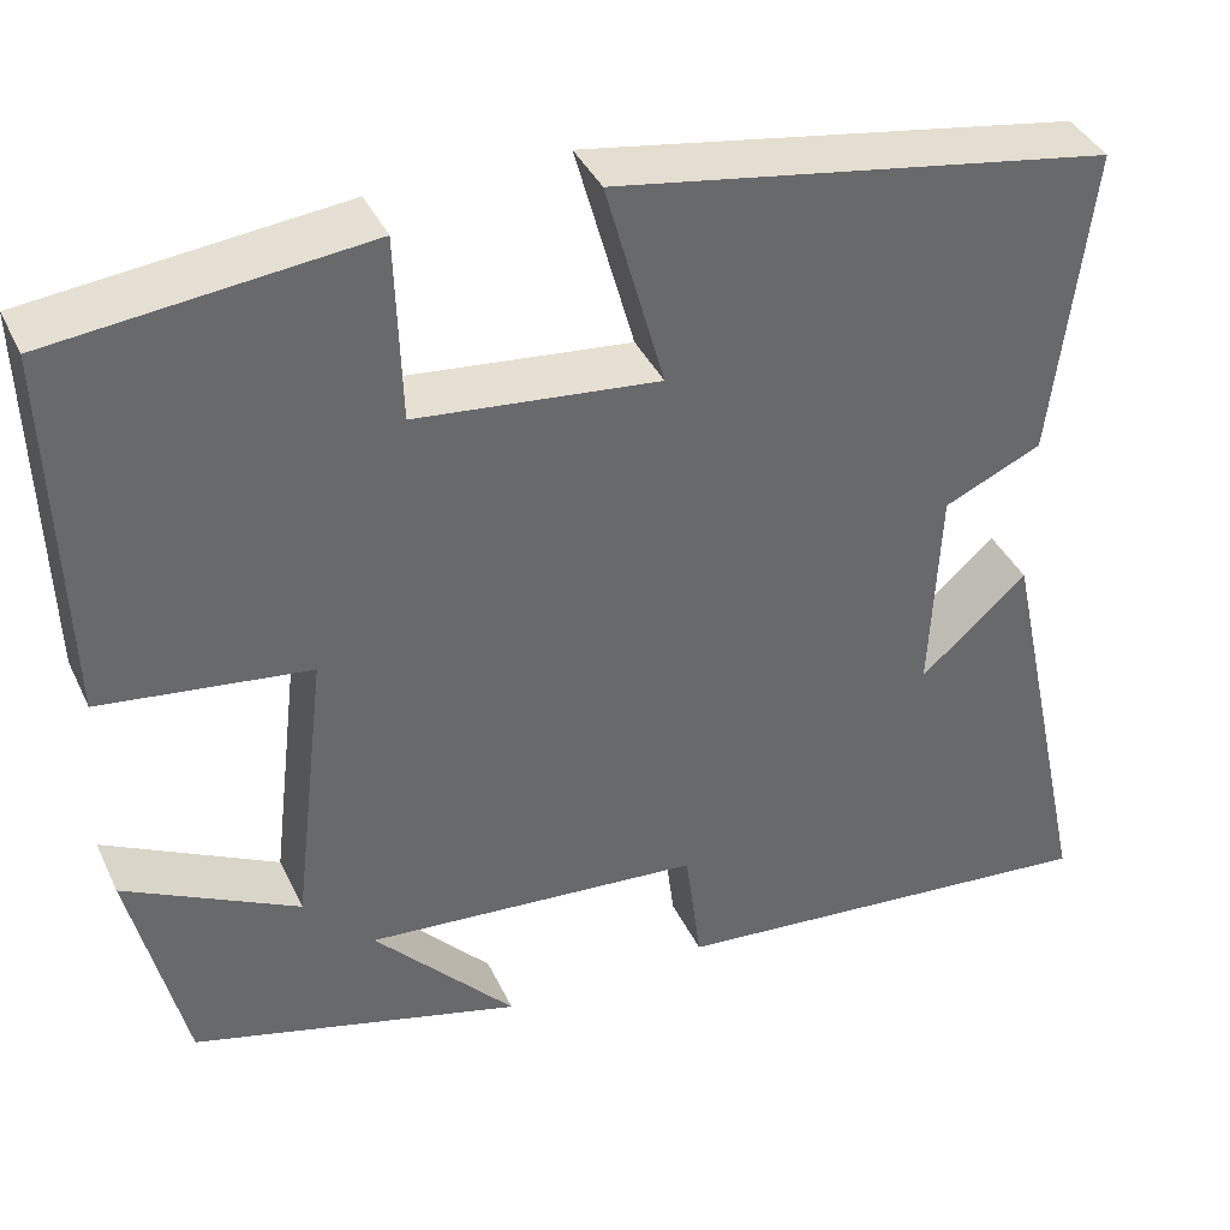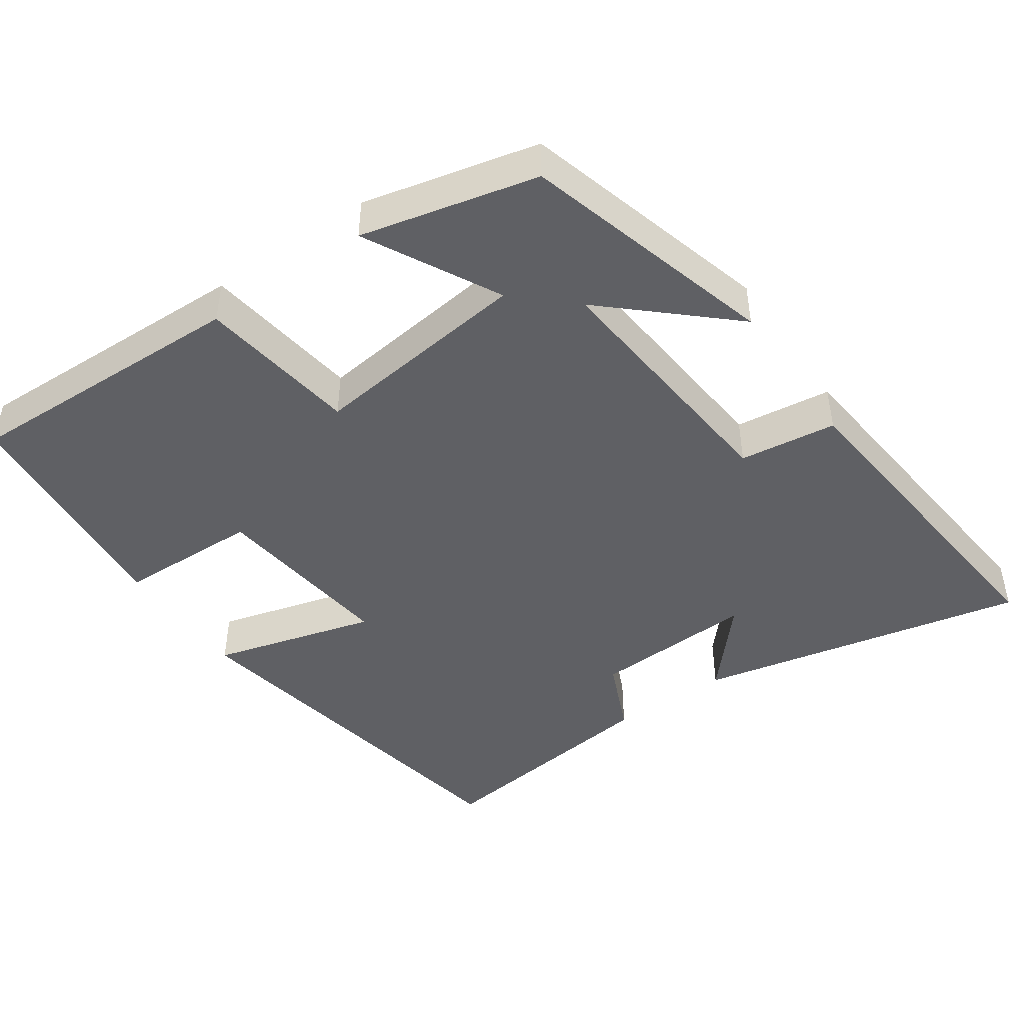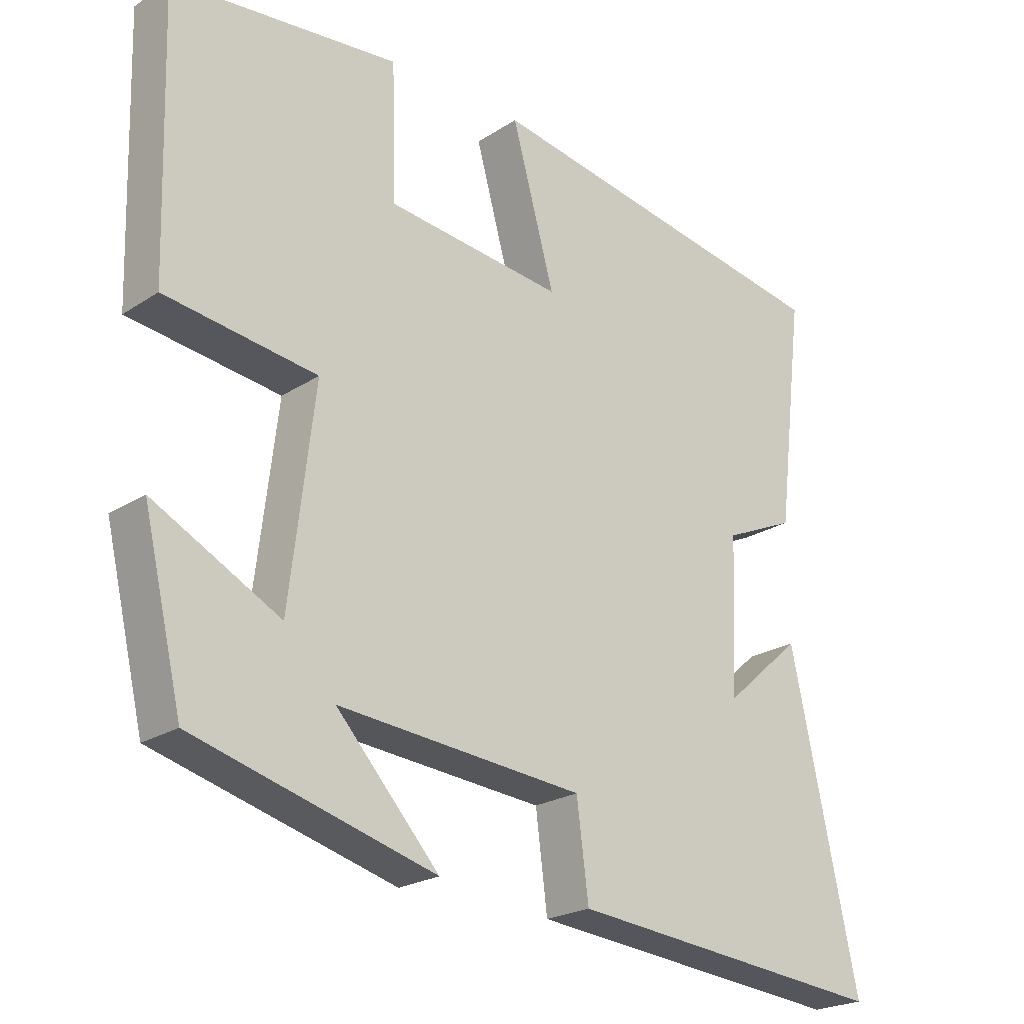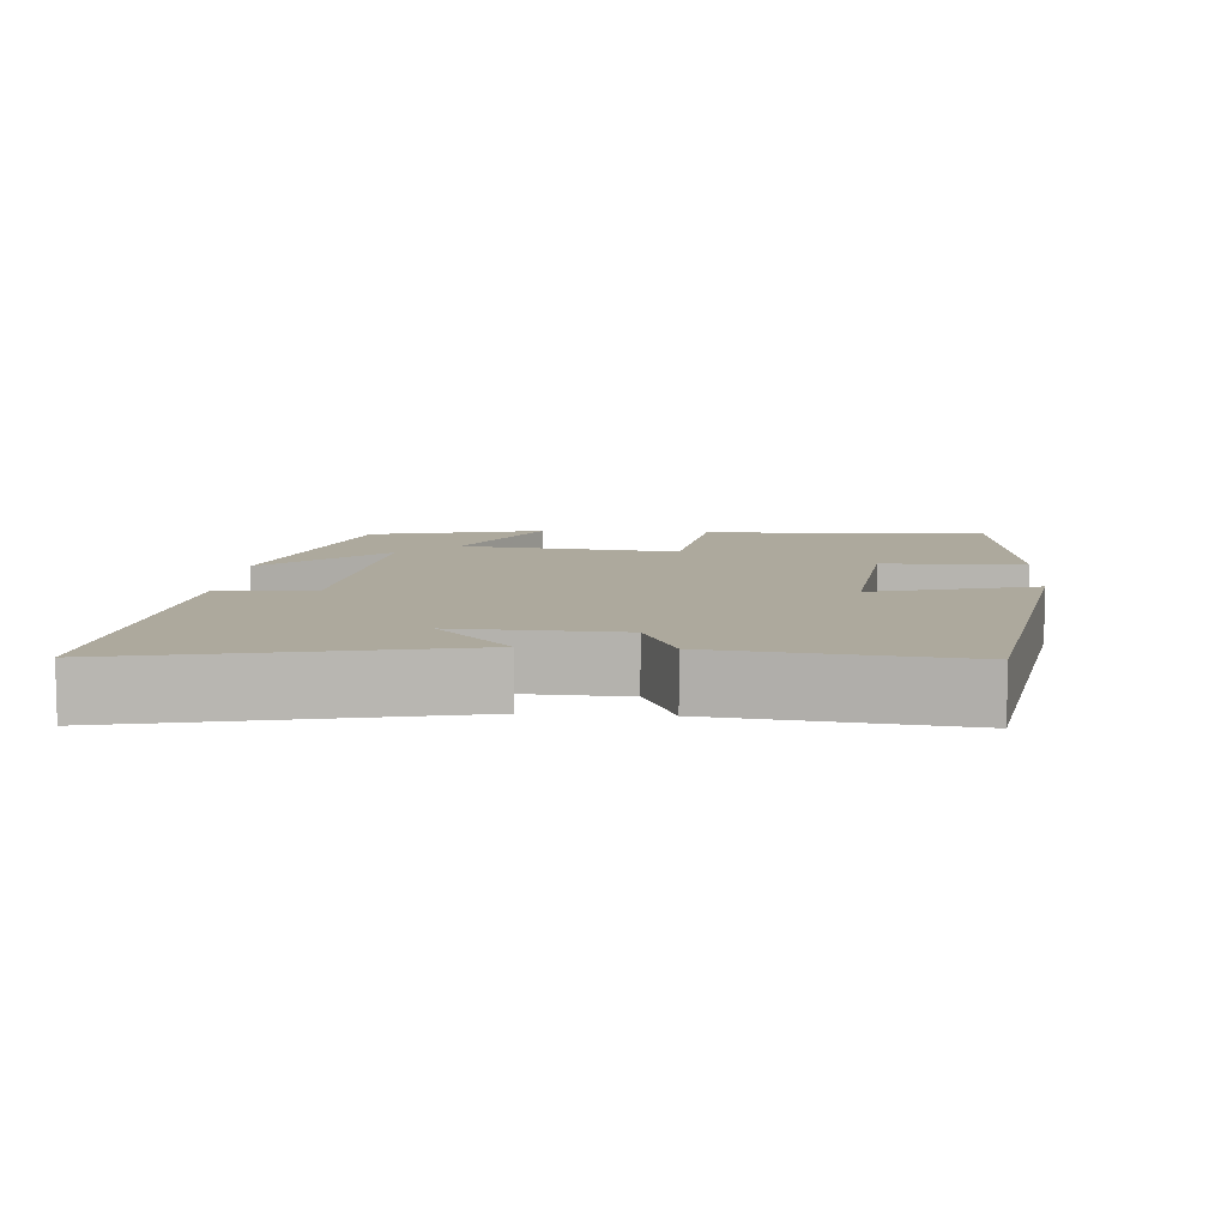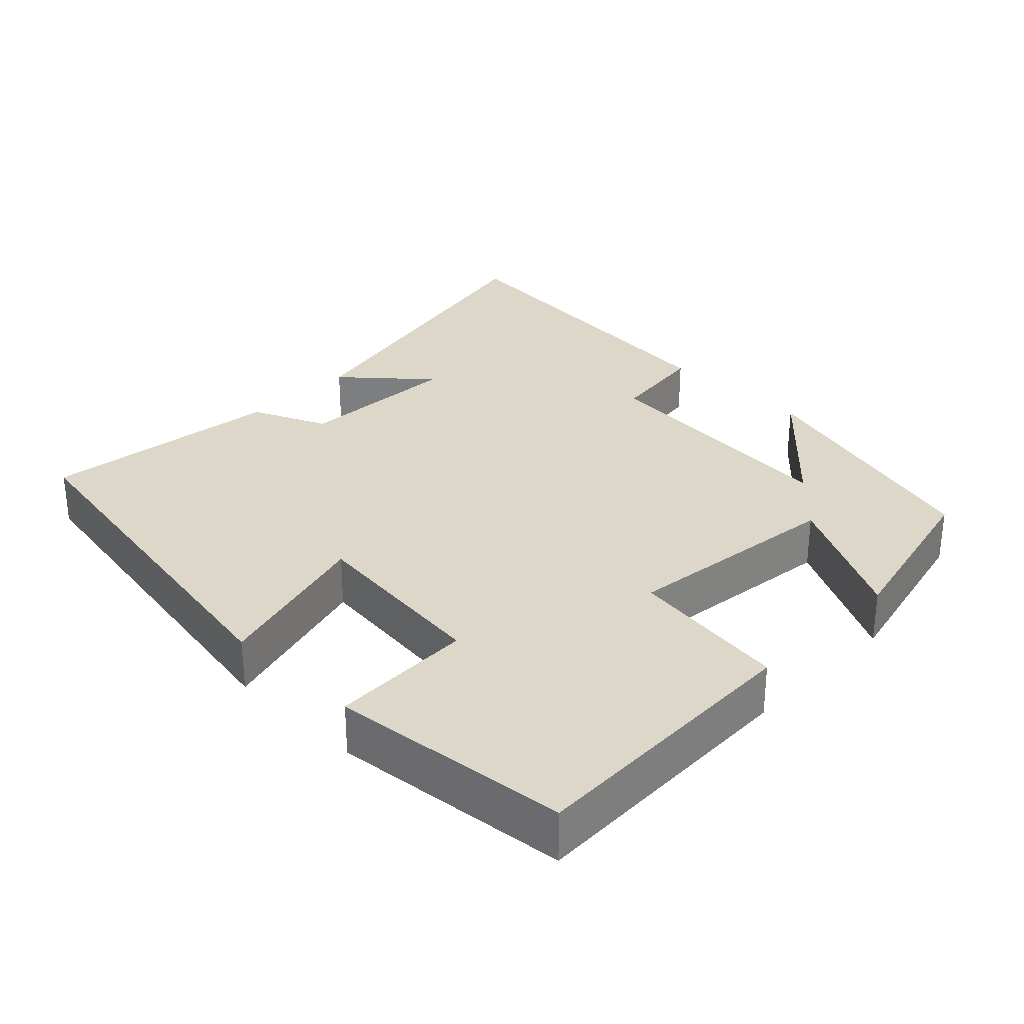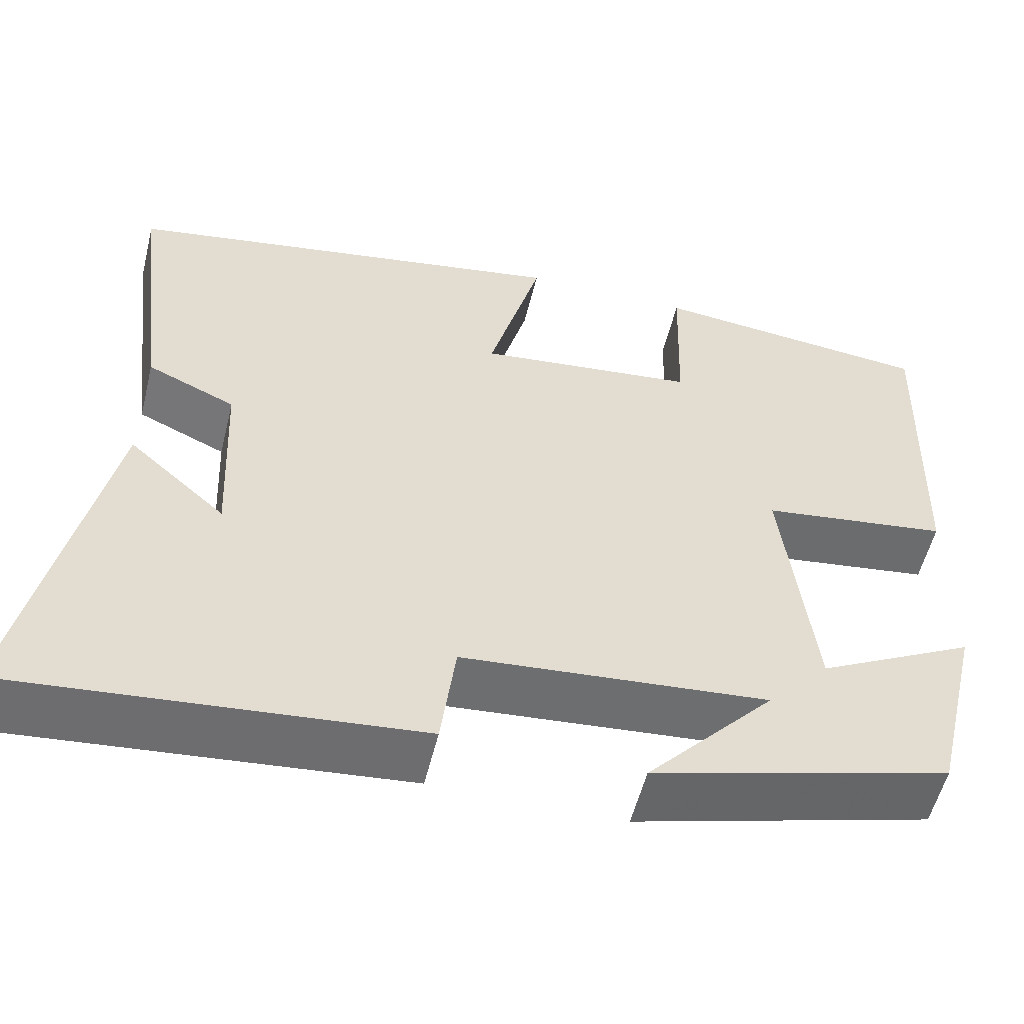
<metadata>
{"format":"obj","ext":"obj","renderer":"f3d","projection":"perspective","resolution":1024,"background":"white","views":[{"elev":39.3,"azim":156.5,"up":"+Z"},{"elev":-45.2,"azim":124.9,"up":"+Y"},{"elev":-22.6,"azim":138.0,"up":"+Z"},{"elev":8.8,"azim":-85.8,"up":"+Y"},{"elev":30.3,"azim":44.5,"up":"+Y"},{"elev":-55.0,"azim":-13.8,"up":"+Z"}]}
</metadata>
<code>
v -0.597 0.07 -0.544
v -0.5 0.07 -0.091
v -0.387 0.07 -0.191
v -0.397 0.07 0.033
v -0.5 0.07 0.079
v -0.54 0.07 0.41
v -0.016 0.07 0.5
v -0.078 0.07 0.276
v 0.178 0.07 0.304
v 0.184 0.07 0.5
v 0.512 0.07 0.466
v 0.5 0.07 0.072
v 0.281 0.07 0.043
v 0.317 0.07 -0.259
v 0.5 0.07 -0.164
v 0.443 0.07 -0.405
v 0.095 0.07 -0.5
v 0.244 0.07 -0.337
v -0.112 0.07 -0.367
v -0.129 0.07 -0.5
v -0.597 0 -0.544
v -0.5 0 -0.091
v -0.387 0 -0.191
v -0.397 0 0.033
v -0.5 0 0.079
v -0.54 0 0.41
v -0.016 0 0.5
v -0.078 0 0.276
v 0.178 0 0.304
v 0.184 0 0.5
v 0.512 0 0.466
v 0.5 0 0.072
v 0.281 0 0.043
v 0.317 0 -0.259
v 0.5 0 -0.164
v 0.443 0 -0.405
v 0.095 0 -0.5
v 0.244 0 -0.337
v -0.112 0 -0.367
v -0.129 0 -0.5
f 19 20 1
f 16 17 18
f 15 16 18
f 14 15 18
f 13 14 18 19
f 11 12 13
f 10 11 13
f 9 10 13
f 13 19 1
f 9 13 1
f 8 9 1
f 6 7 8
f 5 6 8
f 4 5 8
f 3 4 8
f 1 2 3
f 1 3 8
f 21 40 39
f 38 37 36
f 38 36 35
f 38 35 34
f 39 38 34 33
f 33 32 31
f 33 31 30
f 33 30 29
f 21 39 33
f 21 33 29
f 21 29 28
f 28 27 26
f 28 26 25
f 28 25 24
f 28 24 23
f 23 22 21
f 28 23 21
f 1 21 22 2
f 2 22 23 3
f 3 23 24 4
f 4 24 25 5
f 5 25 26 6
f 6 26 27 7
f 7 27 28 8
f 8 28 29 9
f 9 29 30 10
f 10 30 31 11
f 11 31 32 12
f 12 32 33 13
f 13 33 34 14
f 14 34 35 15
f 15 35 36 16
f 16 36 37 17
f 17 37 38 18
f 18 38 39 19
f 19 39 40 20
f 20 40 21 1

</code>
